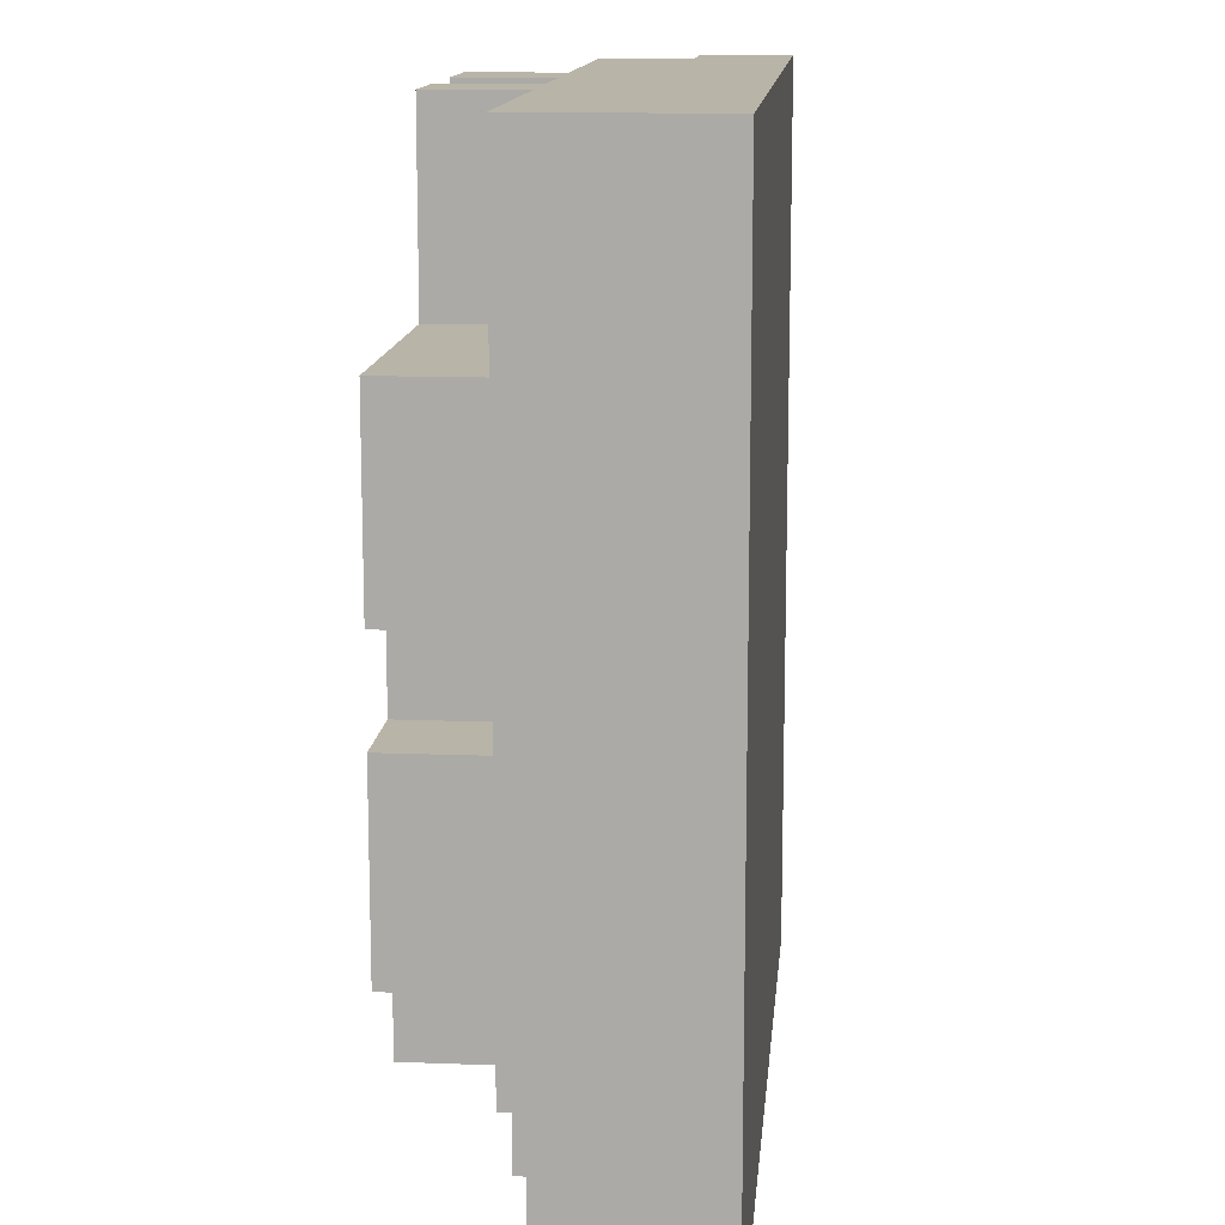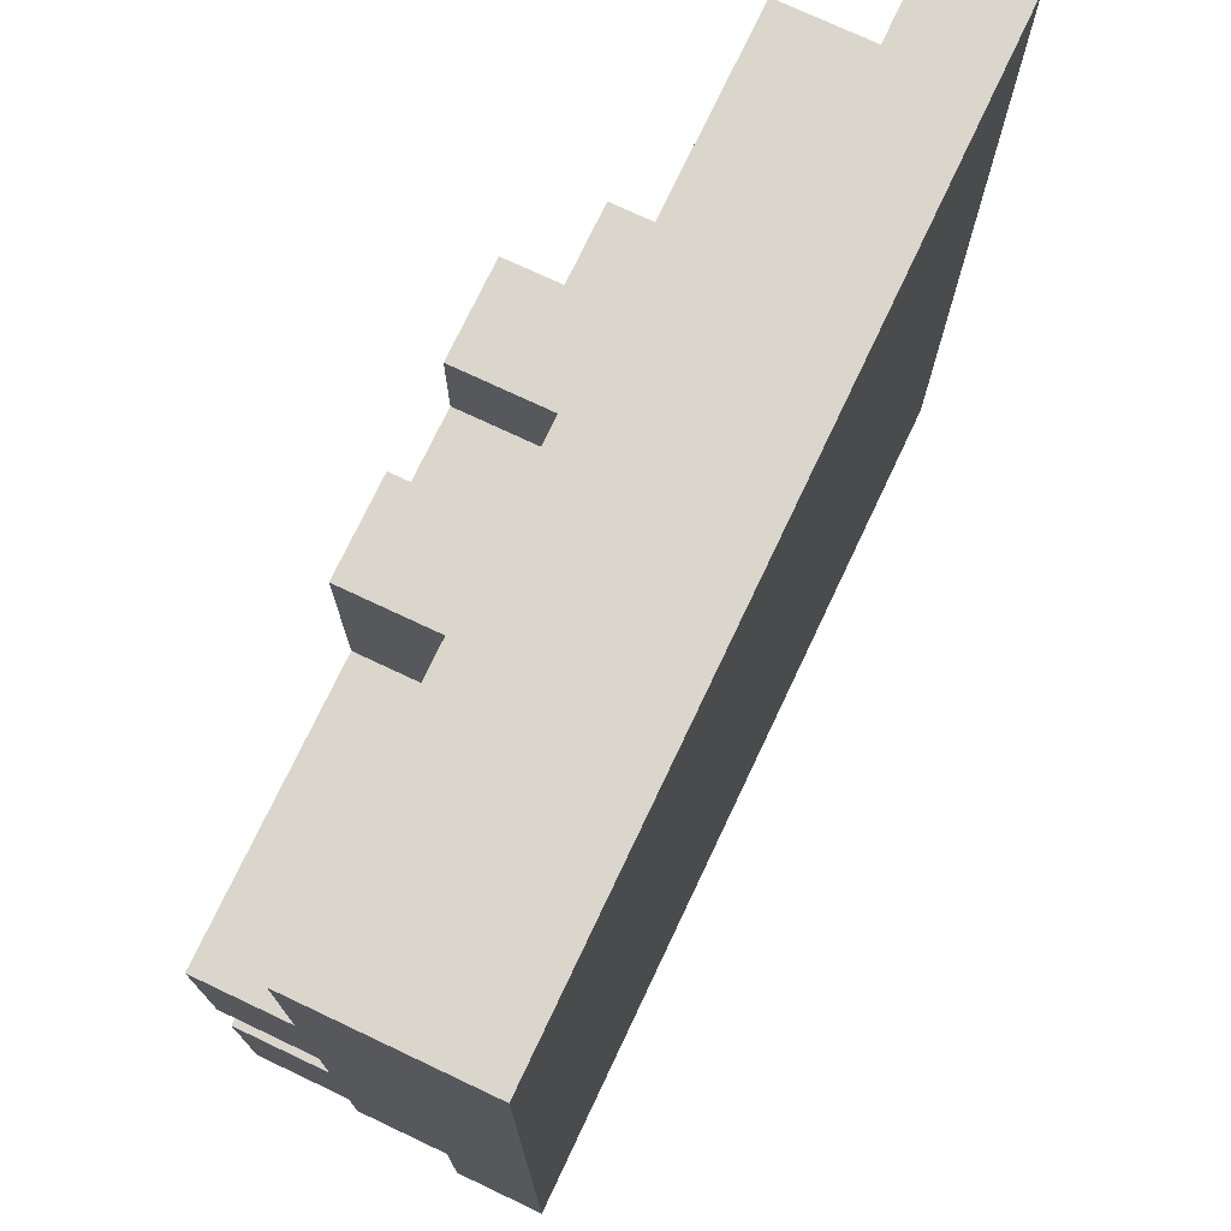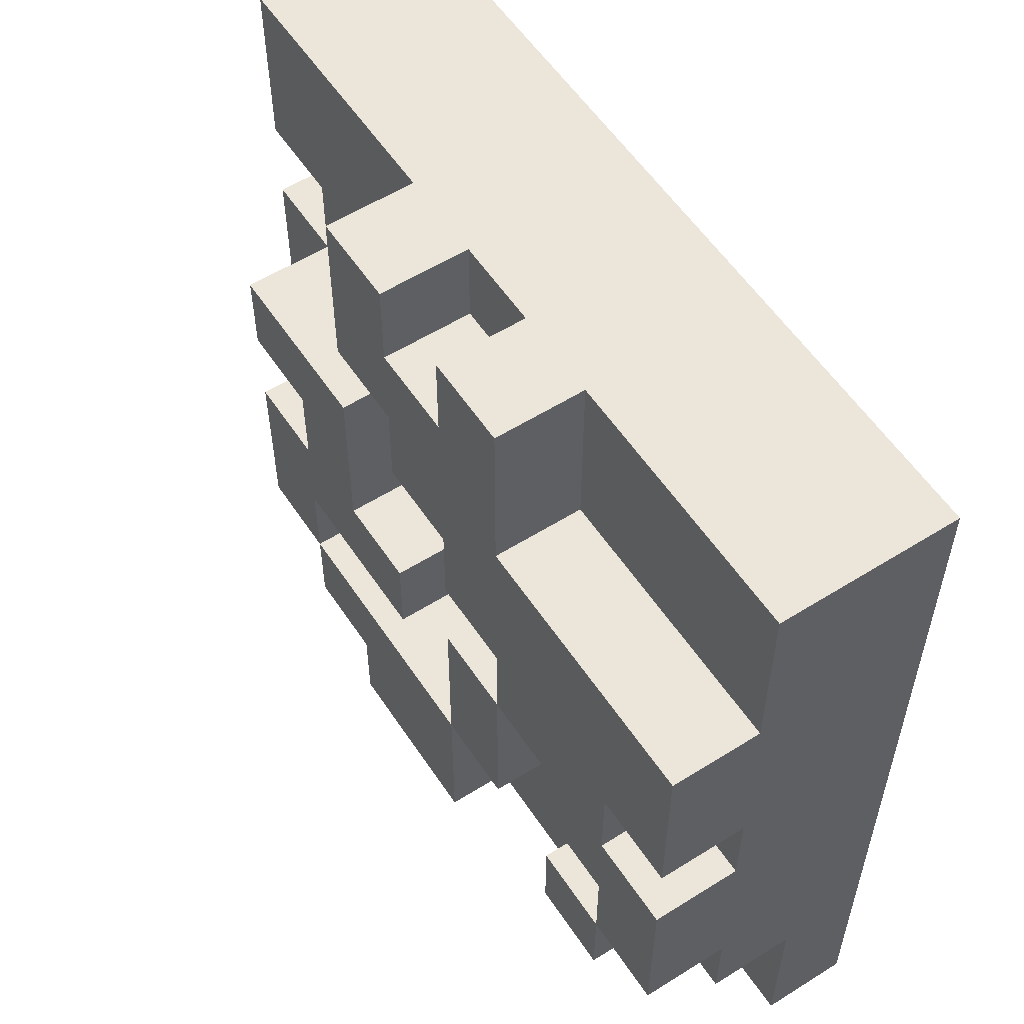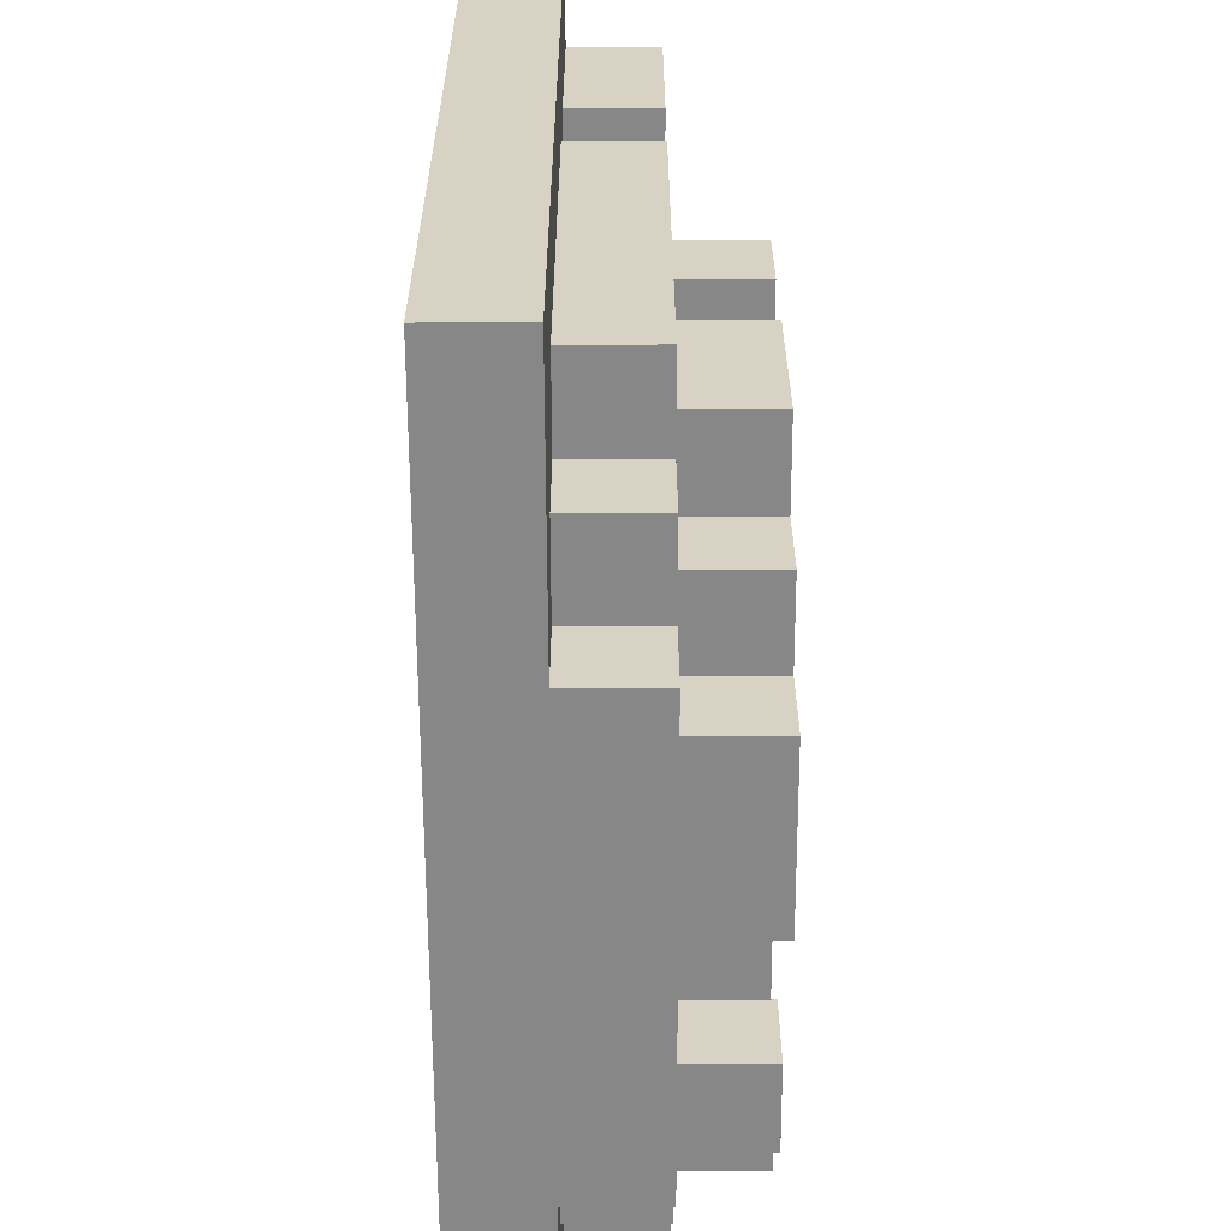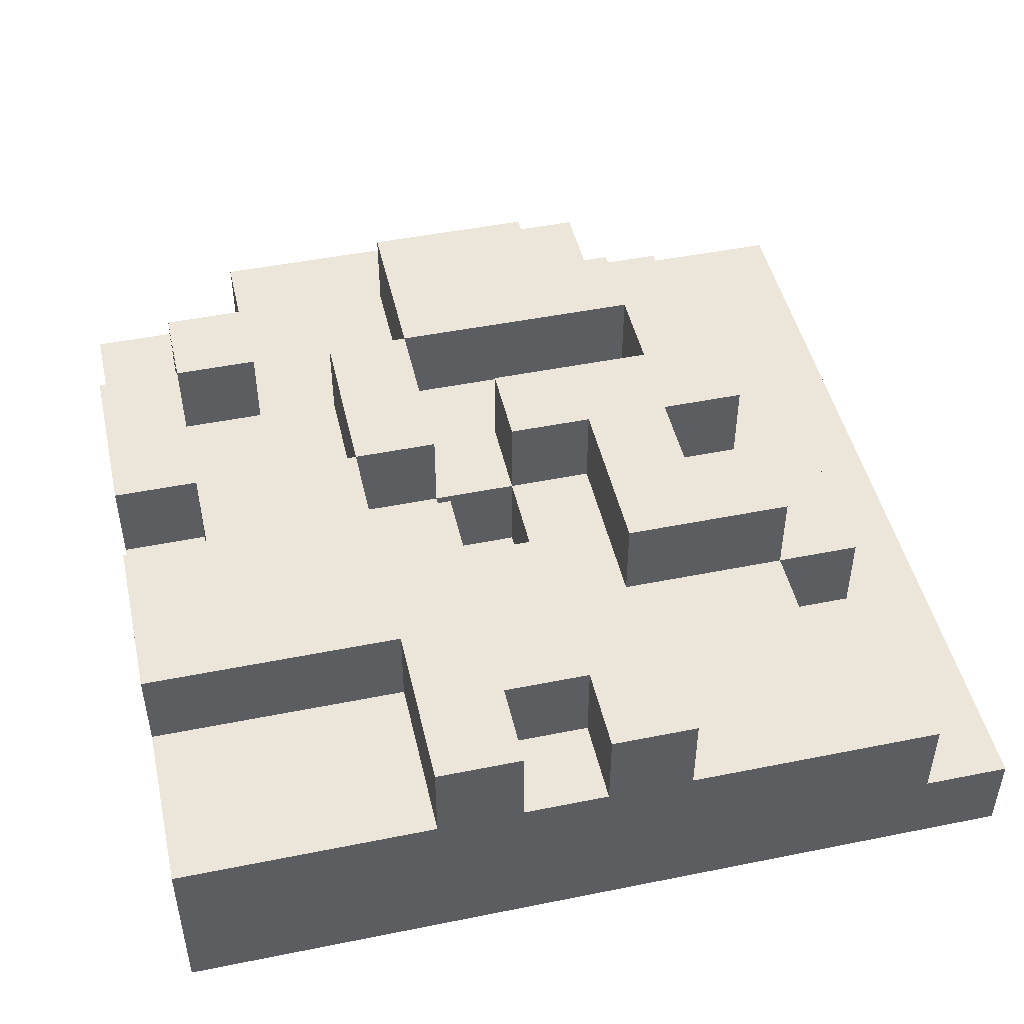
<metadata>
{"format":"obj","ext":"obj","renderer":"f3d","projection":"perspective","resolution":1024,"background":"white","views":[{"elev":13.2,"azim":-84.9,"up":"+Z"},{"elev":74.0,"azim":-64.7,"up":"+Z"},{"elev":56.6,"azim":-123.2,"up":"+Z"},{"elev":-62.3,"azim":90.2,"up":"+Z"},{"elev":47.4,"azim":-12.8,"up":"+Y"}]}
</metadata>
<code>
v -20 0 20
v -20 0 -4
v -20 0 -12
v -20 0 -20
v -20 4 -0
v -20 4 -4
v -20 4 -12
v -20 4 -20
v -20 8 20
v -20 8 12
v -20 8 8
v -20 8 4
v -20 8 -0
v -20 8 -4
v -20 8 -8
v -20 8 -12
v -20 12 12
v -20 12 8
v -20 12 4
v -20 12 -0
v -20 12 -8
v -16 4 -12
v -16 4 -16
v -16 8 4
v -16 8 -0
v -16 8 -8
v -16 8 -12
v -16 8 -16
v -16 12 4
v -16 12 -0
v -16 12 -8
v -16 12 -12
v -12 4 -16
v -12 4 -20
v -12 8 -16
v -12 8 -20
v -8 8 20
v -8 8 16
v -8 8 12
v -8 8 -0
v -8 8 -8
v -8 12 20
v -8 12 16
v -8 12 12
v -8 12 -0
v -8 12 -8
v -4 8 -8
v -4 8 -12
v -4 8 -16
v -4 12 -8
v -4 12 -12
v -4 12 -16
v 0 4 4
v 0 4 -0
v 0 8 20
v 0 8 16
v 0 8 4
v 0 8 -0
v 0 8 -4
v 0 12 20
v 0 12 16
v 0 12 -0
v 0 12 -4
v 4 8 8
v 4 8 -0
v 4 12 8
v 4 12 -0
v 8 8 -4
v 8 8 -8
v 8 12 -4
v 8 12 -8
v -16 8 -4
v -16 8 -8
v -16 12 -4
v -16 12 -8
v -12 8 -0
v -12 8 -4
v -12 8 -8
v -12 8 -12
v -12 12 -0
v -12 12 -4
v -12 12 -8
v -12 12 -12
v -8 8 4
v -8 8 -0
v -8 12 4
v -8 12 -0
v -4 4 4
v -4 4 -0
v -4 8 20
v -4 8 16
v -4 8 8
v -4 8 4
v -4 8 -0
v -4 8 -8
v -4 12 20
v -4 12 16
v -4 12 8
v -4 12 4
v -4 12 -0
v -4 12 -8
v 0 8 12
v 0 8 8
v 0 12 12
v 0 12 8
v 4 8 20
v 4 8 16
v 4 8 12
v 4 8 -12
v 4 8 -16
v 4 12 20
v 4 12 16
v 4 12 12
v 4 12 -12
v 4 12 -16
v 8 4 -16
v 8 4 -20
v 8 8 4
v 8 8 -0
v 8 8 -8
v 8 8 -12
v 8 8 -16
v 8 8 -20
v 8 12 4
v 8 12 -0
v 8 12 -8
v 8 12 -12
v 12 4 12
v 12 4 8
v 12 4 -12
v 12 4 -16
v 12 8 12
v 12 8 8
v 12 8 4
v 12 8 -0
v 12 8 -8
v 12 8 -12
v 12 8 -16
v 12 12 8
v 12 12 4
v 12 12 -0
v 12 12 -8
v 16 4 20
v 16 4 16
v 16 4 12
v 16 4 8
v 16 4 4
v 16 4 -0
v 16 4 -8
v 16 4 -12
v 16 8 20
v 16 8 16
v 16 8 12
v 16 8 8
v 16 8 4
v 16 8 -12
v 20 0 20
v 20 0 16
v 20 0 12
v 20 0 -0
v 20 0 -8
v 20 0 -20
v 20 4 20
v 20 4 16
v 20 4 12
v 20 4 -0
v 20 4 -8
v 20 4 -20
v -20 0 20
v -20 8 20
v -16 0 20
v -16 4 20
v -12 4 20
v -12 8 20
v -8 4 20
v -8 8 20
v -8 12 20
v -4 0 20
v -4 4 20
v -4 8 20
v -4 12 20
v 0 4 20
v 0 8 20
v 0 12 20
v 4 8 20
v 4 12 20
v 8 0 20
v 8 8 20
v 12 0 20
v 12 8 20
v 16 4 20
v 16 8 20
v 20 0 20
v 20 4 20
v -4 8 16
v -4 12 16
v 0 8 16
v 0 12 16
v -20 8 12
v -20 12 12
v -16 8 12
v -16 12 12
v -12 8 12
v -12 12 12
v -8 8 12
v -8 12 12
v 4 8 8
v 4 12 8
v 8 8 8
v 8 12 8
v 12 4 8
v 12 8 8
v 12 12 8
v 16 4 8
v 16 8 8
v -20 8 -0
v -20 12 -0
v -16 8 -0
v -16 12 -0
v -8 8 -0
v -8 12 -0
v -4 4 -0
v -4 8 -0
v -4 12 -0
v 0 4 -0
v 0 8 -0
v 0 12 -0
v 4 8 -0
v 4 12 -0
v 8 8 -0
v 8 12 -0
v 12 8 -0
v 12 12 -0
v -16 8 -8
v -16 12 -8
v -12 8 -8
v -12 12 -8
v -4 8 -8
v -4 12 -8
v 8 8 -8
v 8 12 -8
v 0 8 12
v 0 12 12
v 4 8 12
v 4 12 12
v 12 4 12
v 12 8 12
v 16 4 12
v 16 8 12
v -4 8 8
v -4 12 8
v 0 8 8
v 0 12 8
v -20 8 4
v -20 12 4
v -16 8 4
v -16 12 4
v -8 8 4
v -8 12 4
v -4 4 4
v -4 8 4
v -4 12 4
v 0 4 4
v 0 8 4
v 8 8 4
v 8 12 4
v 12 8 4
v 12 12 4
v -12 8 -0
v -12 12 -0
v -8 8 -0
v -8 12 -0
v -16 8 -4
v -16 12 -4
v -12 8 -4
v -12 12 -4
v 0 8 -4
v 0 12 -4
v 8 8 -4
v 8 12 -4
v -20 8 -8
v -20 12 -8
v -16 8 -8
v -16 12 -8
v -8 8 -8
v -8 12 -8
v -4 8 -8
v -4 12 -8
v 8 8 -8
v 8 12 -8
v 12 8 -8
v 12 12 -8
v -20 4 -12
v -20 8 -12
v -16 4 -12
v -16 8 -12
v -16 12 -12
v -12 8 -12
v -12 12 -12
v 4 8 -12
v 4 12 -12
v 8 8 -12
v 8 12 -12
v 12 4 -12
v 12 8 -12
v 16 4 -12
v 16 8 -12
v -16 4 -16
v -16 8 -16
v -12 4 -16
v -12 8 -16
v -4 8 -16
v -4 12 -16
v 0 8 -16
v 4 8 -16
v 4 12 -16
v 8 4 -16
v 8 8 -16
v 12 4 -16
v 12 8 -16
v -20 0 -20
v -20 4 -20
v -12 4 -20
v -12 8 -20
v -8 4 -20
v -8 8 -20
v 0 4 -20
v 0 8 -20
v 4 0 -20
v 4 4 -20
v 4 8 -20
v 8 4 -20
v 8 8 -20
v 12 0 -20
v 12 4 -20
v 20 0 -20
v 20 4 -20
v -20 0 20
v -16 0 20
v -4 0 20
v 8 0 20
v 12 0 20
v 20 0 20
v -16 0 16
v -4 0 16
v 8 0 16
v 12 0 16
v 16 0 16
v 20 0 16
v 16 0 12
v 20 0 12
v 16 0 -0
v 20 0 -0
v -20 0 -4
v -16 0 -4
v 16 0 -8
v 20 0 -8
v -20 0 -12
v -16 0 -12
v 4 0 -16
v 12 0 -16
v -20 0 -20
v 4 0 -20
v 12 0 -20
v 20 0 -20
v 16 4 20
v 20 4 20
v 16 4 16
v 20 4 16
v 12 4 12
v 16 4 12
v 20 4 12
v 12 4 8
v 16 4 8
v -4 4 4
v 0 4 4
v 16 4 4
v -4 4 -0
v 0 4 -0
v 16 4 -0
v 20 4 -0
v 16 4 -8
v 20 4 -8
v -20 4 -12
v -16 4 -12
v 12 4 -12
v 16 4 -12
v -16 4 -16
v -12 4 -16
v 8 4 -16
v 12 4 -16
v -20 4 -20
v -12 4 -20
v 8 4 -20
v 12 4 -20
v 20 4 -20
v -20 8 20
v -12 8 20
v -8 8 20
v -4 8 20
v 0 8 20
v 4 8 20
v 8 8 20
v 12 8 20
v 16 8 20
v -16 8 16
v -12 8 16
v -8 8 16
v -4 8 16
v 0 8 16
v 4 8 16
v 8 8 16
v 12 8 16
v 16 8 16
v -20 8 12
v -16 8 12
v -12 8 12
v -8 8 12
v 0 8 12
v 4 8 12
v 12 8 12
v 16 8 12
v -4 8 8
v 0 8 8
v 4 8 8
v 8 8 8
v 12 8 8
v 16 8 8
v -20 8 4
v -16 8 4
v -8 8 4
v -4 8 4
v 0 8 4
v 8 8 4
v 12 8 4
v 16 8 4
v -20 8 -0
v -16 8 -0
v -12 8 -0
v -8 8 -0
v -4 8 -0
v 0 8 -0
v 4 8 -0
v 8 8 -0
v 12 8 -0
v -16 8 -4
v -12 8 -4
v 0 8 -4
v 8 8 -4
v -20 8 -8
v -16 8 -8
v -12 8 -8
v -8 8 -8
v -4 8 -8
v 8 8 -8
v 12 8 -8
v -20 8 -12
v -16 8 -12
v -12 8 -12
v -8 8 -12
v -4 8 -12
v 4 8 -12
v 8 8 -12
v 12 8 -12
v 16 8 -12
v -16 8 -16
v -12 8 -16
v -4 8 -16
v 0 8 -16
v 4 8 -16
v 8 8 -16
v 12 8 -16
v -12 8 -20
v -8 8 -20
v 0 8 -20
v 4 8 -20
v 8 8 -20
v -8 12 20
v -4 12 20
v 0 12 20
v 4 12 20
v -8 12 16
v -4 12 16
v 0 12 16
v 4 12 16
v -20 12 12
v -16 12 12
v -12 12 12
v -8 12 12
v -4 12 12
v 0 12 12
v 4 12 12
v -20 12 8
v -16 12 8
v -12 12 8
v -4 12 8
v 0 12 8
v 4 12 8
v 8 12 8
v 12 12 8
v -20 12 4
v -16 12 4
v -8 12 4
v -4 12 4
v 8 12 4
v 12 12 4
v -20 12 -0
v -16 12 -0
v -12 12 -0
v -8 12 -0
v -4 12 -0
v 0 12 -0
v 4 12 -0
v 8 12 -0
v 12 12 -0
v -16 12 -4
v -12 12 -4
v 0 12 -4
v 8 12 -4
v -20 12 -8
v -16 12 -8
v -12 12 -8
v -8 12 -8
v -4 12 -8
v 8 12 -8
v 12 12 -8
v -16 12 -12
v -12 12 -12
v -4 12 -12
v 4 12 -12
v 8 12 -12
v -4 12 -16
v 4 12 -16
f 5 2 1
f 6 3 2
f 6 2 5
f 7 4 3
f 7 3 6
f 8 4 7
f 9 5 1
f 10 5 9
f 11 5 10
f 12 5 11
f 13 6 5
f 13 5 12
f 14 7 6
f 14 6 13
f 15 7 14
f 16 7 15
f 17 11 10
f 18 12 11
f 18 11 17
f 19 12 18
f 20 15 14
f 20 14 13
f 21 15 20
f 27 23 22
f 28 23 27
f 29 25 24
f 30 25 29
f 31 27 26
f 32 27 31
f 35 34 33
f 36 34 35
f 42 38 37
f 43 39 38
f 43 38 42
f 44 39 43
f 45 41 40
f 46 41 45
f 50 48 47
f 51 49 48
f 51 48 50
f 52 49 51
f 57 54 53
f 58 54 57
f 60 56 55
f 61 56 60
f 62 59 58
f 63 59 62
f 66 65 64
f 67 65 66
f 70 69 68
f 71 69 70
f 72 73 74
f 74 73 75
f 76 77 80
f 80 77 81
f 78 79 82
f 82 79 83
f 84 85 86
f 86 85 87
f 88 89 93
f 93 89 94
f 90 91 96
f 96 91 97
f 92 93 98
f 98 93 99
f 94 95 100
f 100 95 101
f 102 103 104
f 104 103 105
f 106 107 111
f 107 108 112
f 111 107 112
f 112 108 113
f 109 110 114
f 114 110 115
f 116 117 122
f 122 117 123
f 118 119 124
f 124 119 125
f 120 121 126
f 126 121 127
f 128 129 132
f 132 129 133
f 130 131 137
f 137 131 138
f 133 134 139
f 139 134 140
f 135 136 141
f 141 136 142
f 143 144 151
f 144 145 152
f 151 144 152
f 152 145 153
f 146 147 154
f 149 150 155
f 154 147 155
f 147 148 155
f 148 149 155
f 155 150 156
f 157 158 163
f 158 159 164
f 163 158 164
f 159 160 165
f 164 159 165
f 160 161 166
f 165 160 166
f 161 162 167
f 166 161 167
f 167 162 168
f 171 170 169
f 172 170 171
f 173 172 171
f 173 170 172
f 174 170 173
f 175 173 171
f 175 174 173
f 176 174 175
f 178 175 171
f 179 176 175
f 179 175 178
f 180 177 176
f 180 176 179
f 181 177 180
f 182 179 178
f 182 180 179
f 183 180 182
f 185 183 182
f 185 184 183
f 186 184 185
f 187 182 178
f 187 185 182
f 188 185 187
f 189 188 187
f 190 188 189
f 191 190 189
f 192 190 191
f 193 191 189
f 194 191 193
f 197 196 195
f 198 196 197
f 201 200 199
f 202 200 201
f 203 202 201
f 204 202 203
f 205 204 203
f 206 204 205
f 209 208 207
f 210 208 209
f 212 210 209
f 213 210 212
f 214 212 211
f 215 212 214
f 218 217 216
f 219 217 218
f 223 221 220
f 224 221 223
f 225 223 222
f 226 223 225
f 228 227 226
f 229 227 228
f 232 231 230
f 233 231 232
f 236 235 234
f 237 235 236
f 240 239 238
f 241 239 240
f 242 243 244
f 244 243 245
f 246 247 248
f 248 247 249
f 250 251 252
f 252 251 253
f 254 255 256
f 256 255 257
f 258 259 261
f 261 259 262
f 260 261 263
f 263 261 264
f 265 266 267
f 267 266 268
f 269 270 271
f 271 270 272
f 273 274 275
f 275 274 276
f 277 278 279
f 279 278 280
f 281 282 283
f 283 282 284
f 285 286 287
f 287 286 288
f 289 290 291
f 291 290 292
f 293 294 295
f 295 294 296
f 296 297 298
f 298 297 299
f 300 301 302
f 302 301 303
f 304 305 306
f 306 305 307
f 308 309 310
f 310 309 311
f 312 313 314
f 314 313 315
f 315 313 316
f 317 318 319
f 319 318 320
f 321 322 323
f 321 323 325
f 323 324 325
f 325 324 326
f 321 325 327
f 325 326 327
f 327 326 328
f 321 327 329
f 327 328 330
f 329 327 330
f 330 328 331
f 329 330 332
f 330 331 332
f 332 331 333
f 329 332 334
f 334 332 335
f 334 335 336
f 336 335 337
f 344 339 338
f 344 340 339
f 345 341 340
f 345 340 344
f 346 342 341
f 346 341 345
f 347 343 342
f 347 342 346
f 348 343 347
f 349 343 348
f 350 346 345
f 350 345 344
f 350 349 348
f 350 348 347
f 350 347 346
f 351 349 350
f 352 350 344
f 352 351 350
f 353 351 352
f 354 344 338
f 354 352 344
f 355 352 354
f 356 353 352
f 356 352 355
f 357 353 356
f 358 355 354
f 359 356 355
f 359 355 358
f 359 357 356
f 360 359 358
f 360 357 359
f 361 357 360
f 362 360 358
f 363 361 360
f 363 360 362
f 364 357 361
f 364 361 363
f 365 357 364
f 366 367 368
f 368 367 369
f 368 369 371
f 371 369 372
f 370 371 373
f 371 372 373
f 373 372 374
f 374 372 377
f 375 376 378
f 378 376 379
f 377 372 380
f 380 372 381
f 380 381 382
f 382 381 383
f 382 383 387
f 384 385 388
f 386 387 391
f 388 389 392
f 384 388 392
f 392 389 393
f 390 391 394
f 391 387 395
f 394 391 395
f 387 383 396
f 395 387 396
f 397 398 406
f 398 399 407
f 406 398 407
f 407 399 408
f 400 401 409
f 409 401 410
f 402 403 411
f 403 404 412
f 411 403 412
f 404 405 413
f 412 404 413
f 413 405 414
f 397 406 415
f 406 407 416
f 415 406 416
f 407 408 417
f 416 407 417
f 417 408 418
f 411 412 420
f 412 413 420
f 413 414 421
f 420 413 421
f 421 414 422
f 420 421 424
f 419 420 424
f 424 421 425
f 425 421 426
f 426 421 427
f 423 424 432
f 424 425 432
f 432 425 433
f 427 428 435
f 435 428 436
f 429 430 437
f 437 430 438
f 431 432 440
f 440 432 441
f 433 425 442
f 442 425 443
f 434 435 444
f 435 436 445
f 444 435 445
f 439 440 447
f 441 442 448
f 446 447 451
f 447 440 452
f 451 447 452
f 452 440 453
f 448 449 454
f 441 448 454
f 454 449 455
f 445 436 456
f 450 451 457
f 457 451 458
f 452 453 459
f 453 454 459
f 459 454 460
f 460 454 461
f 455 456 463
f 456 436 464
f 463 456 464
f 464 436 465
f 458 459 466
f 459 460 466
f 466 460 467
f 460 461 468
f 462 463 470
f 463 464 471
f 470 463 471
f 471 464 472
f 467 460 473
f 468 469 474
f 473 460 474
f 460 468 474
f 469 470 475
f 474 469 475
f 470 471 476
f 475 470 476
f 476 471 477
f 478 479 482
f 482 479 483
f 480 481 484
f 484 481 485
f 482 483 489
f 483 484 490
f 484 485 490
f 489 483 490
f 490 485 491
f 491 485 492
f 486 487 493
f 487 488 494
f 493 487 494
f 488 489 495
f 494 488 495
f 489 490 495
f 490 491 495
f 495 491 496
f 496 491 497
f 493 494 501
f 495 496 501
f 494 495 501
f 501 496 502
f 502 496 503
f 503 496 504
f 499 500 505
f 498 499 505
f 505 500 506
f 502 503 508
f 508 503 509
f 509 503 510
f 498 505 513
f 513 505 514
f 507 508 516
f 508 509 516
f 516 509 517
f 514 515 518
f 513 514 518
f 512 513 518
f 518 515 519
f 507 516 520
f 520 516 521
f 510 511 523
f 523 511 524
f 519 515 525
f 525 515 526
f 521 522 527
f 527 522 528
f 524 525 529
f 529 525 530
f 530 525 531
f 529 530 532
f 532 530 533

</code>
